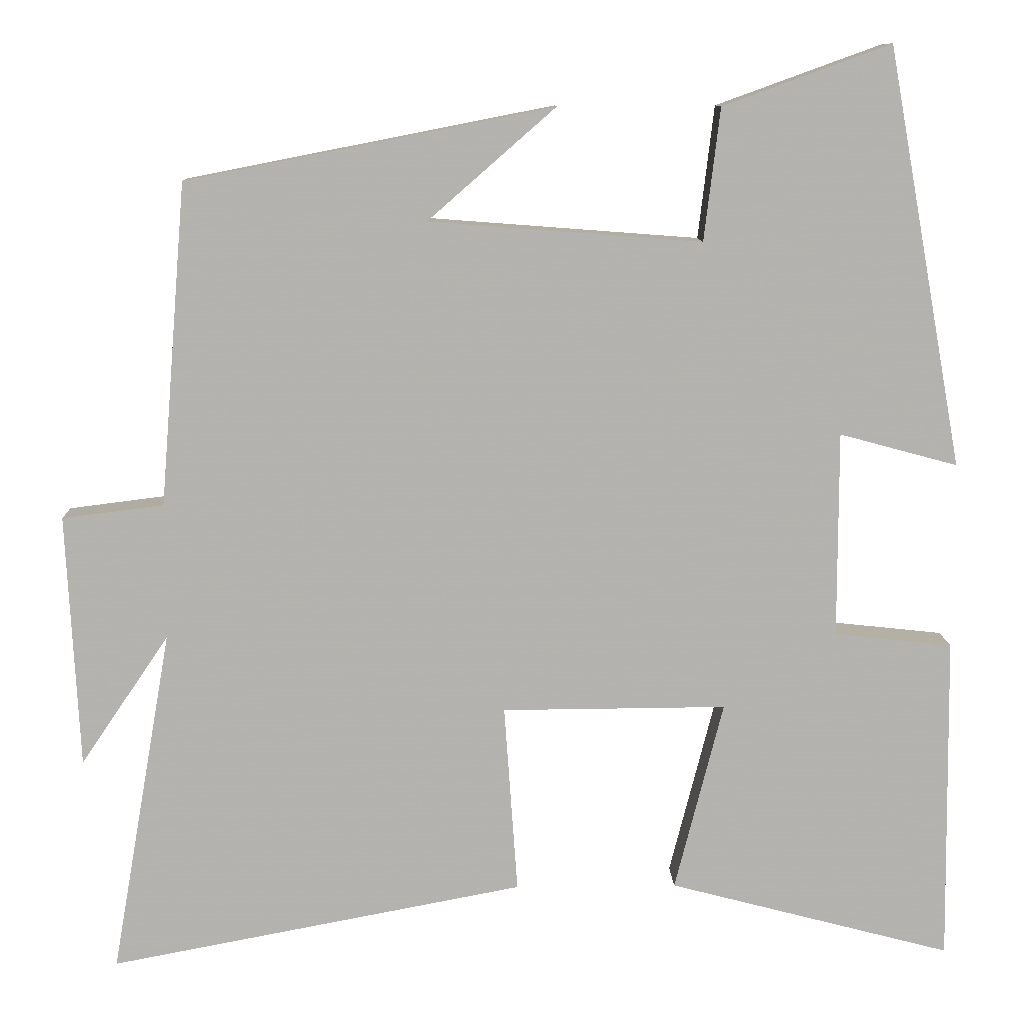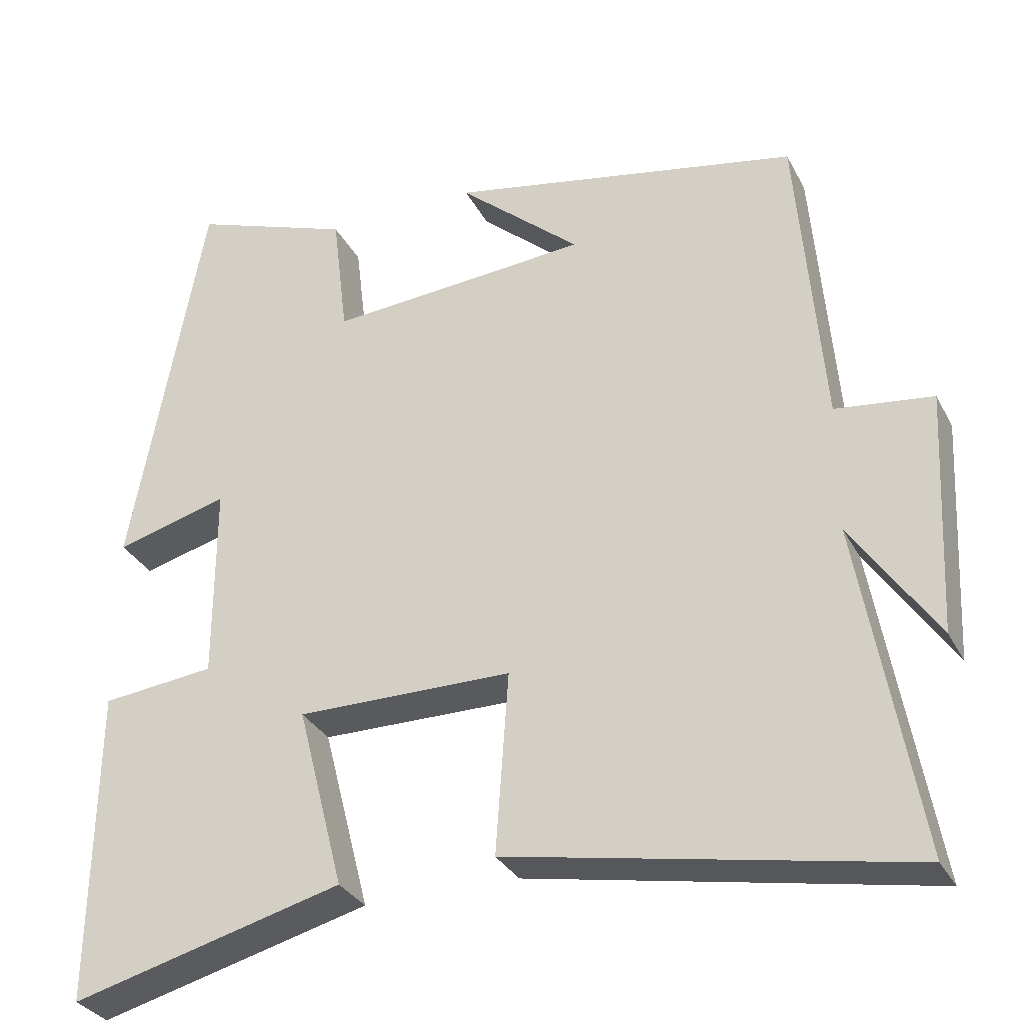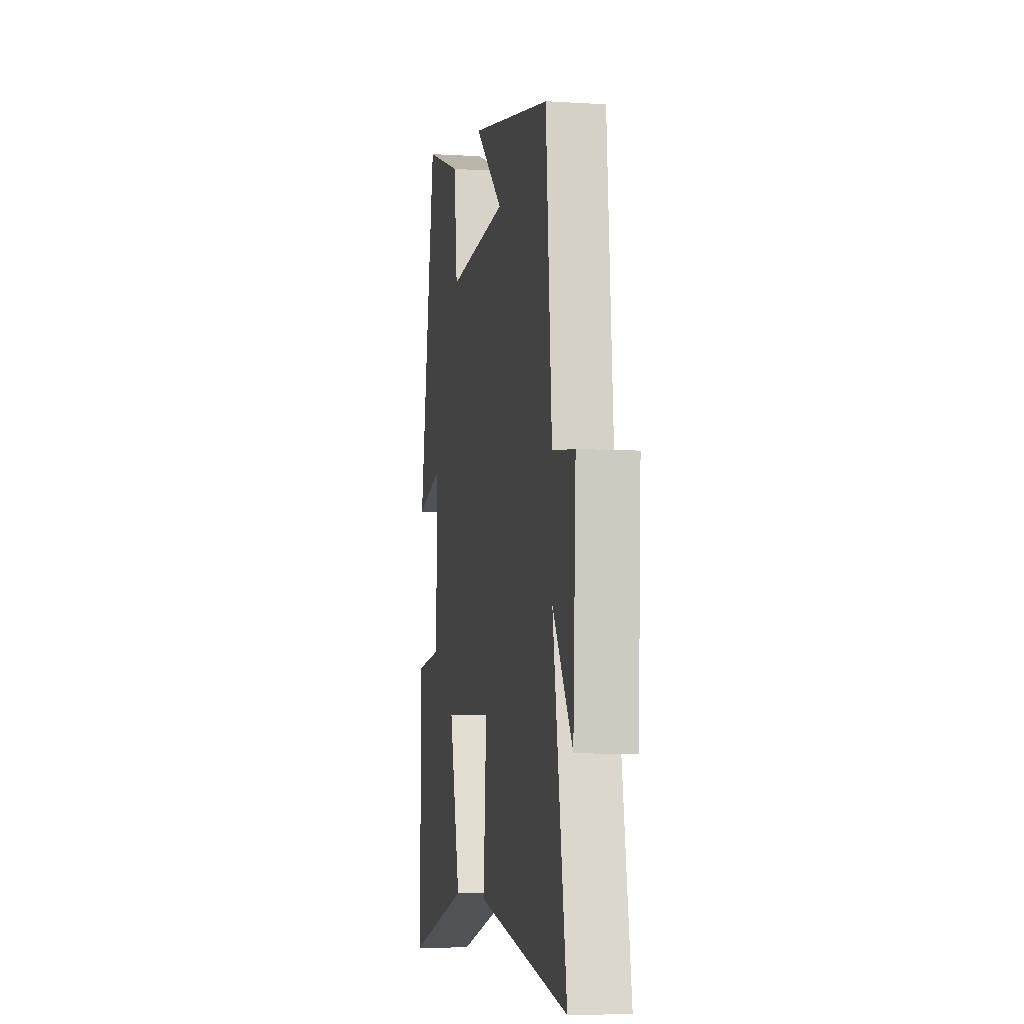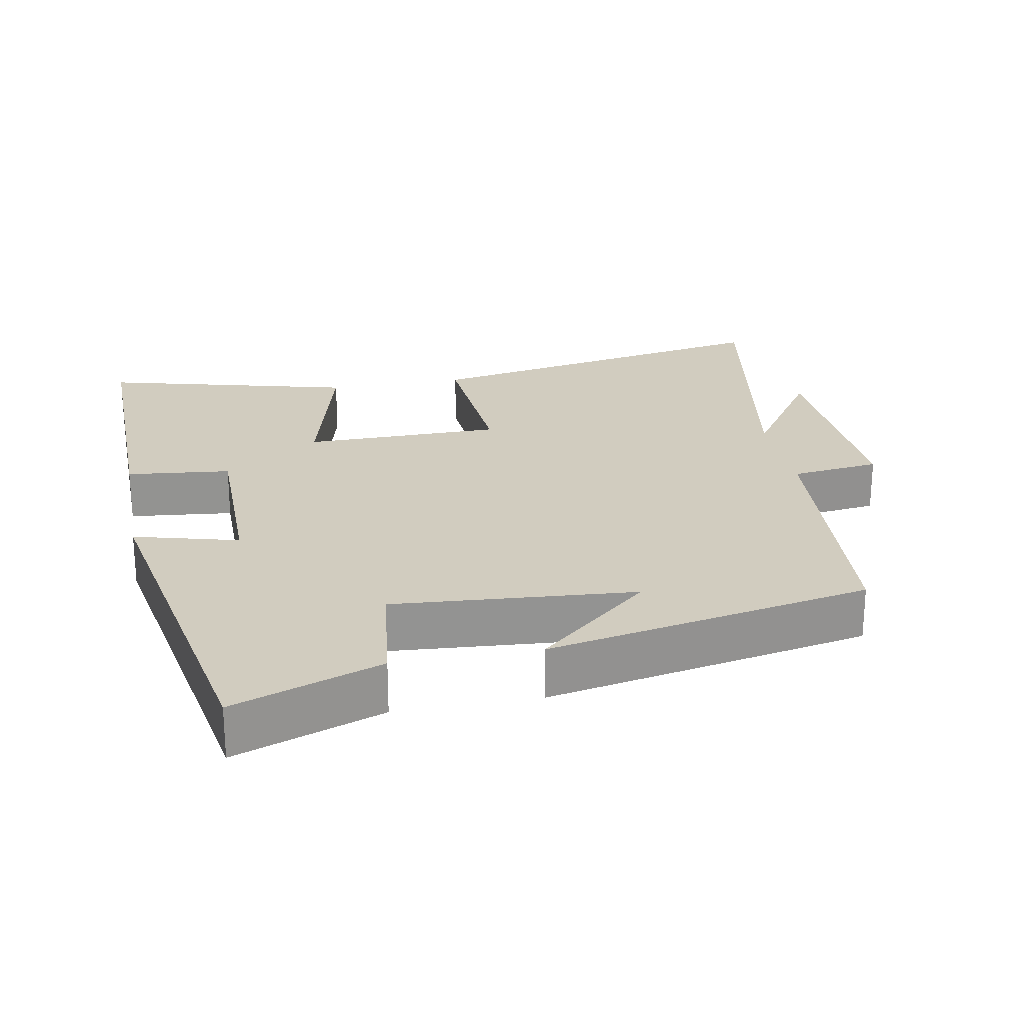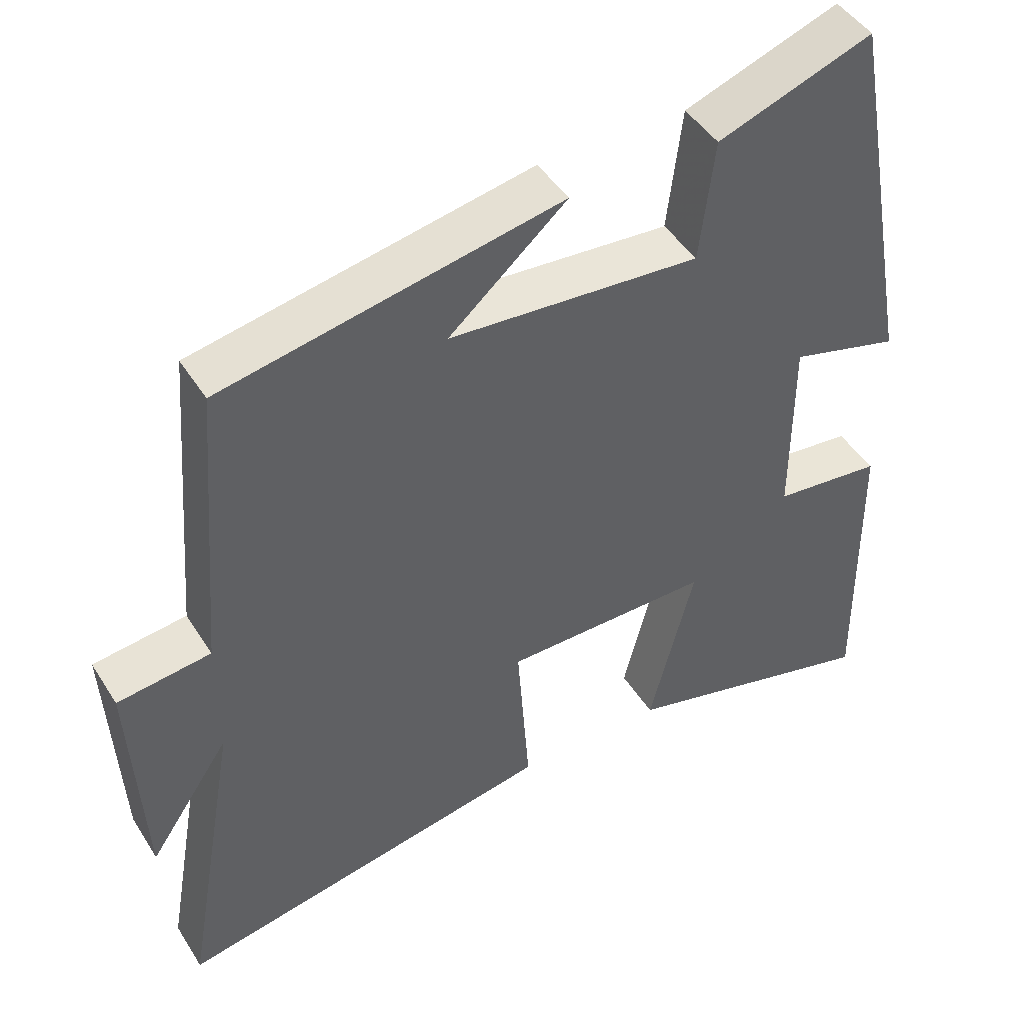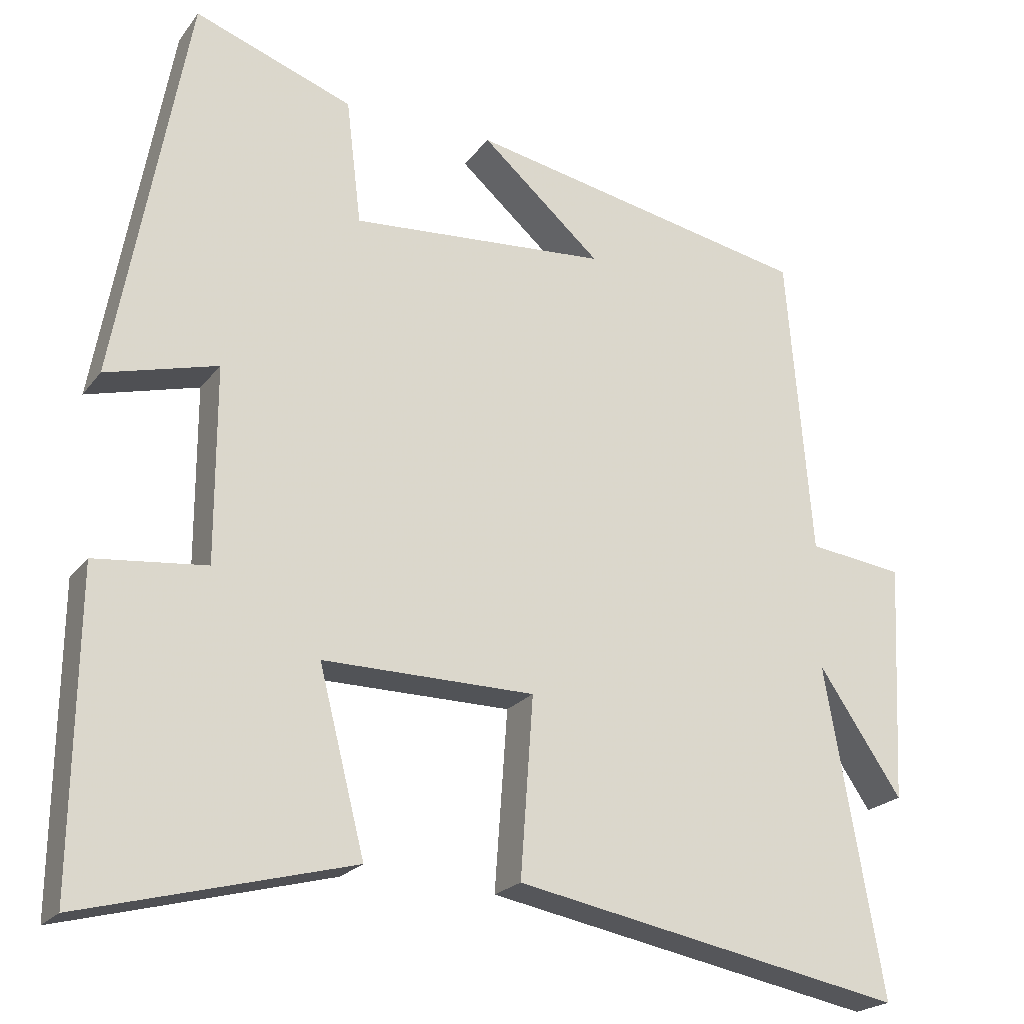
<metadata>
{"format":"obj","ext":"obj","renderer":"f3d","projection":"perspective","resolution":1024,"background":"white","views":[{"elev":10.4,"azim":178.3,"up":"+Z"},{"elev":-31.6,"azim":23.8,"up":"+Z"},{"elev":-6.6,"azim":79.7,"up":"+Z"},{"elev":23.8,"azim":-10.7,"up":"+Y"},{"elev":45.9,"azim":149.5,"up":"+Z"},{"elev":-21.8,"azim":-26.8,"up":"+Z"}]}
</metadata>
<code>
v -0.505 0.07 -0.593
v -0.5 0.07 -0.182
v -0.352 0.07 -0.166
v -0.352 0.07 0.092
v -0.5 0.07 0.052
v -0.405 0.07 0.576
v -0.195 0.07 0.5
v -0.175 0.07 0.334
v 0.167 0.07 0.36
v 0.007 0.07 0.5
v 0.467 0.07 0.41
v 0.5 0.07 0.006
v 0.627 0.07 -0.01
v 0.611 0.07 -0.328
v 0.5 0.07 -0.164
v 0.576 0.07 -0.599
v 0.055 0.07 -0.5
v 0.072 0.07 -0.263
v -0.21 0.07 -0.261
v -0.149 0.07 -0.5
v -0.505 0 -0.593
v -0.5 0 -0.182
v -0.352 0 -0.166
v -0.352 0 0.092
v -0.5 0 0.052
v -0.405 0 0.576
v -0.195 0 0.5
v -0.175 0 0.334
v 0.167 0 0.36
v 0.007 0 0.5
v 0.467 0 0.41
v 0.5 0 0.006
v 0.627 0 -0.01
v 0.611 0 -0.328
v 0.5 0 -0.164
v 0.576 0 -0.599
v 0.055 0 -0.5
v 0.072 0 -0.263
v -0.21 0 -0.261
v -0.149 0 -0.5
f 1 2 3
f 20 1 3
f 19 20 3
f 18 19 3 4
f 15 16 17 18
f 15 18 4
f 12 13 14 15
f 12 15 4
f 11 12 4
f 9 10 11
f 9 11 4 5
f 8 9 5
f 5 6 7 8
f 23 22 21
f 23 21 40
f 23 40 39
f 24 23 39 38
f 38 37 36 35
f 24 38 35
f 35 34 33 32
f 24 35 32
f 24 32 31
f 31 30 29
f 25 24 31 29
f 25 29 28
f 28 27 26 25
f 1 21 22 2
f 2 22 23 3
f 3 23 24 4
f 4 24 25 5
f 5 25 26 6
f 6 26 27 7
f 7 27 28 8
f 8 28 29 9
f 9 29 30 10
f 10 30 31 11
f 11 31 32 12
f 12 32 33 13
f 13 33 34 14
f 14 34 35 15
f 15 35 36 16
f 16 36 37 17
f 17 37 38 18
f 18 38 39 19
f 19 39 40 20
f 20 40 21 1

</code>
